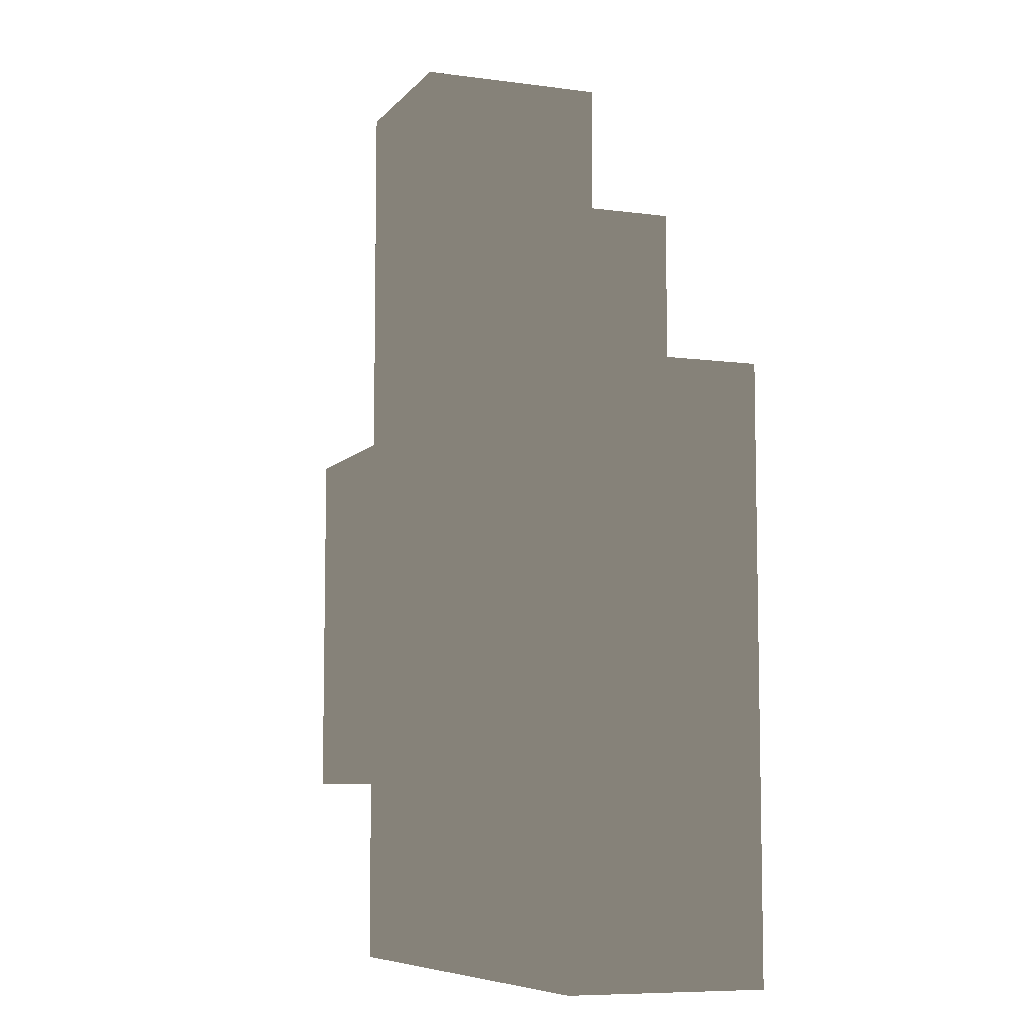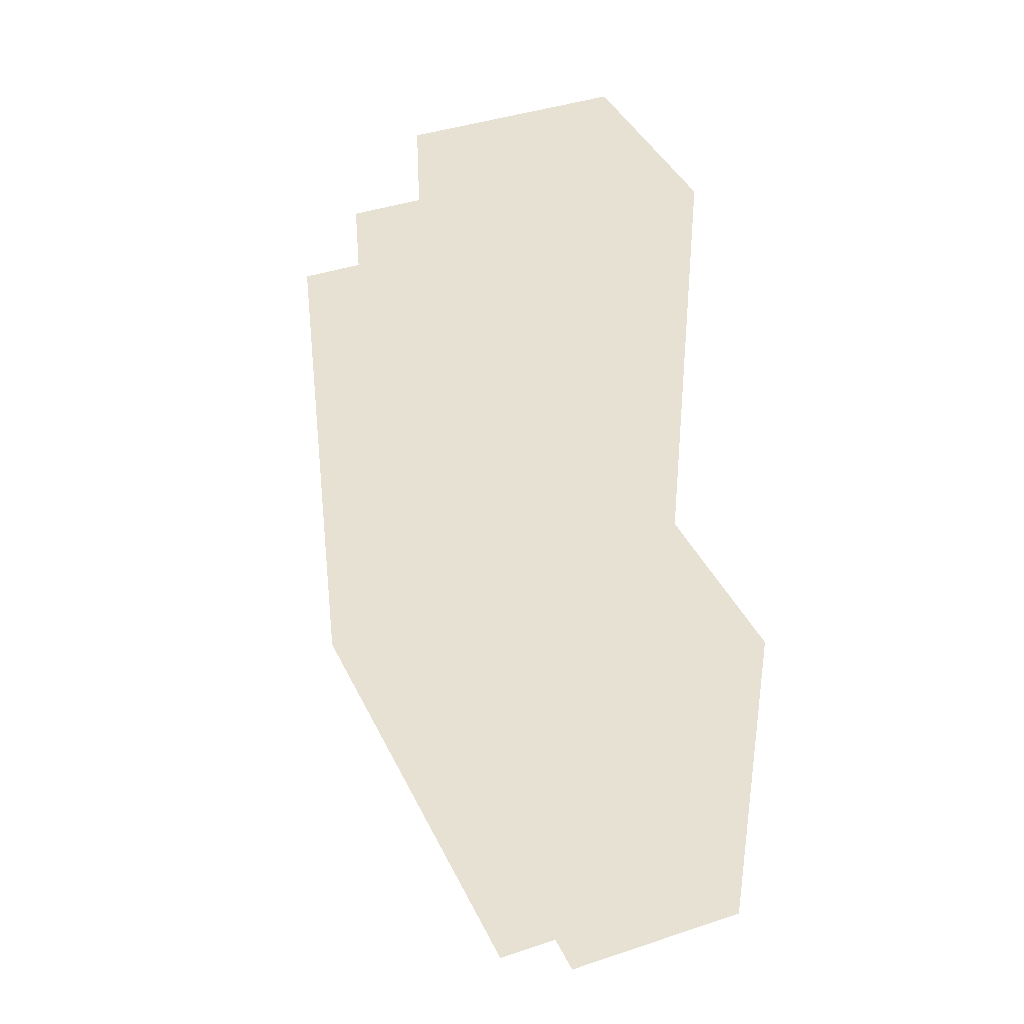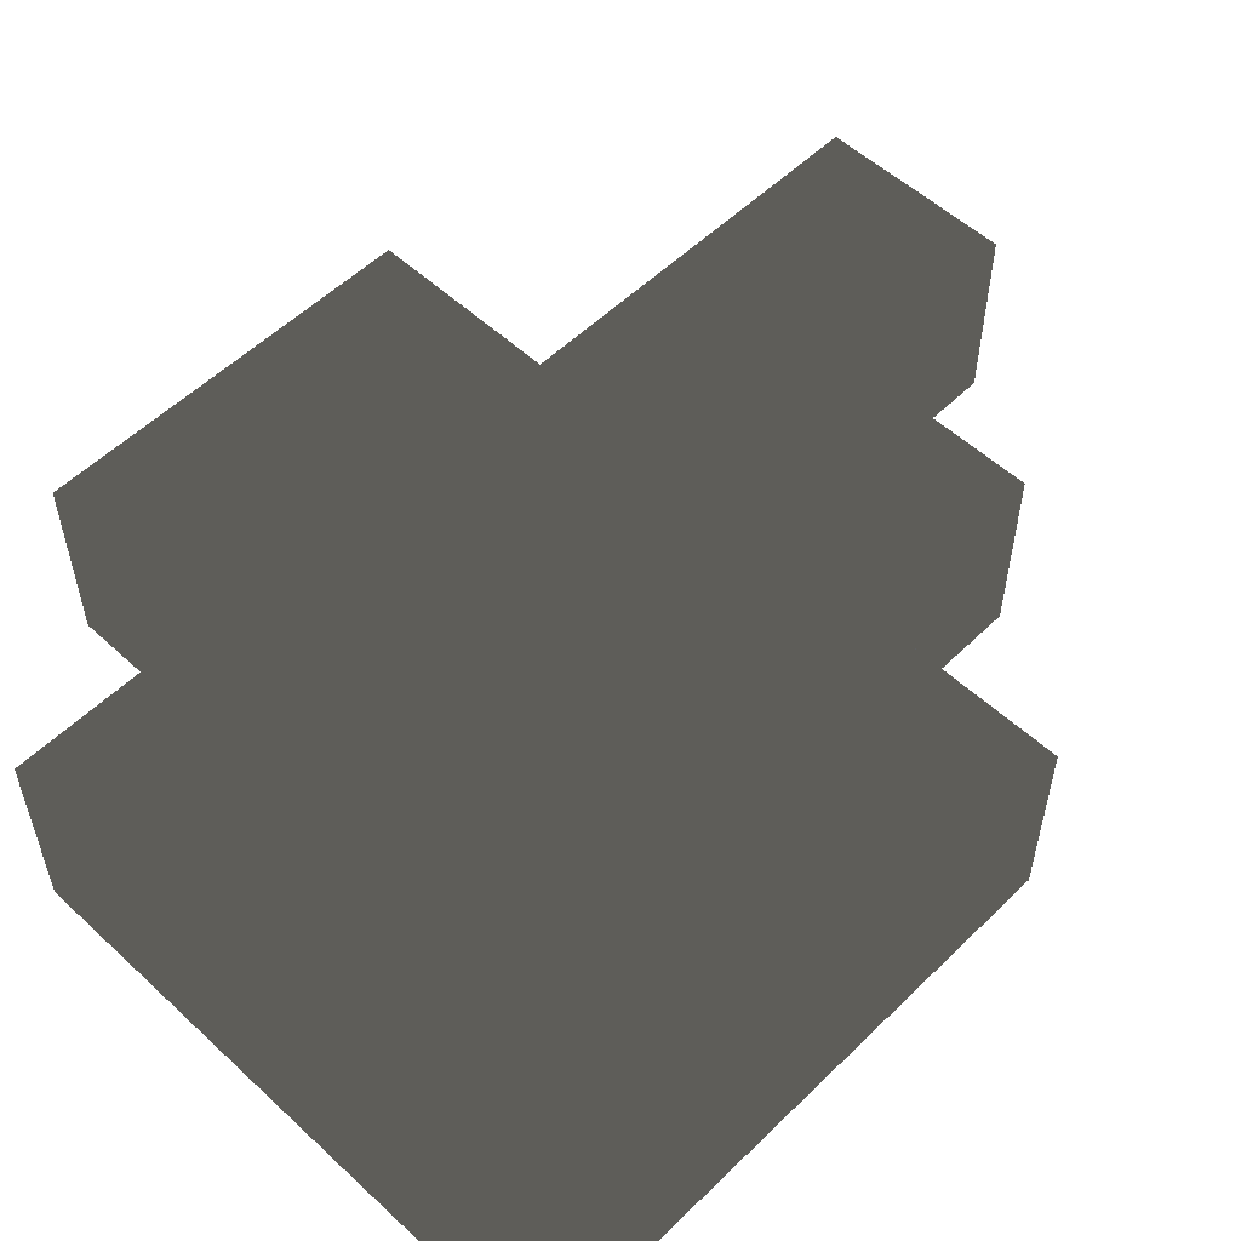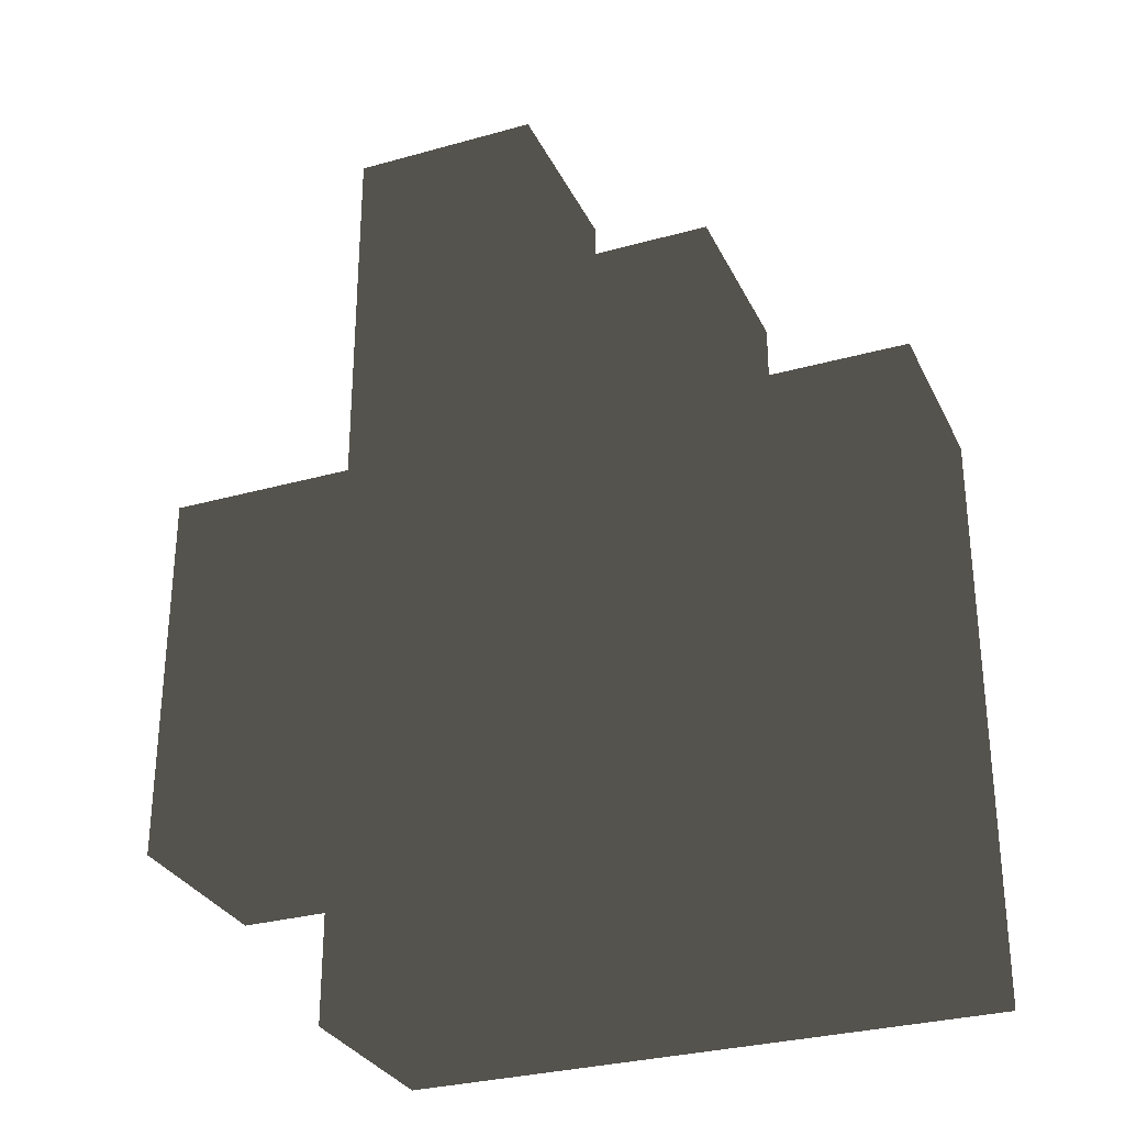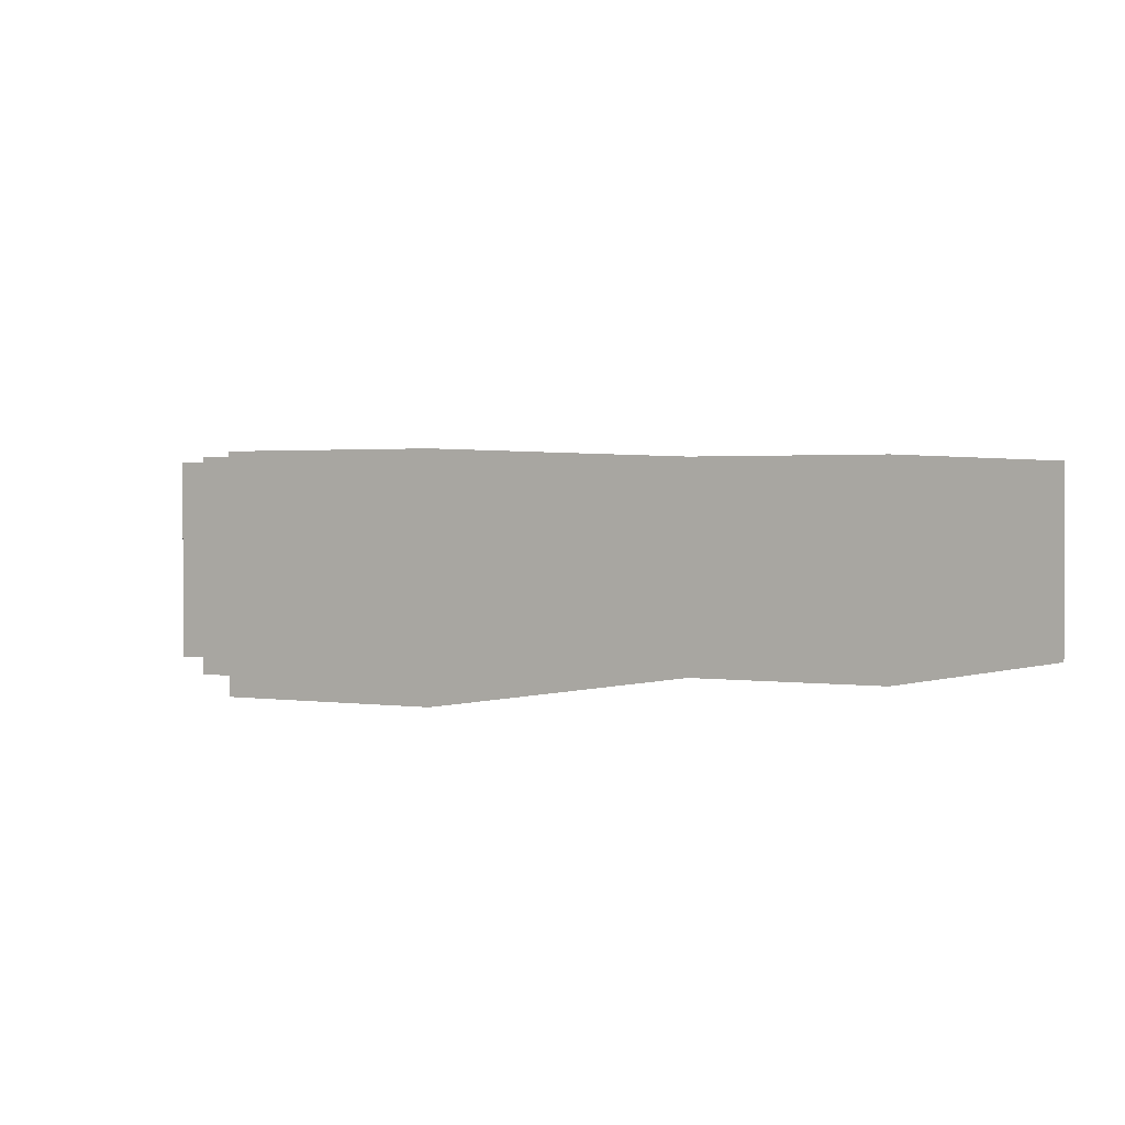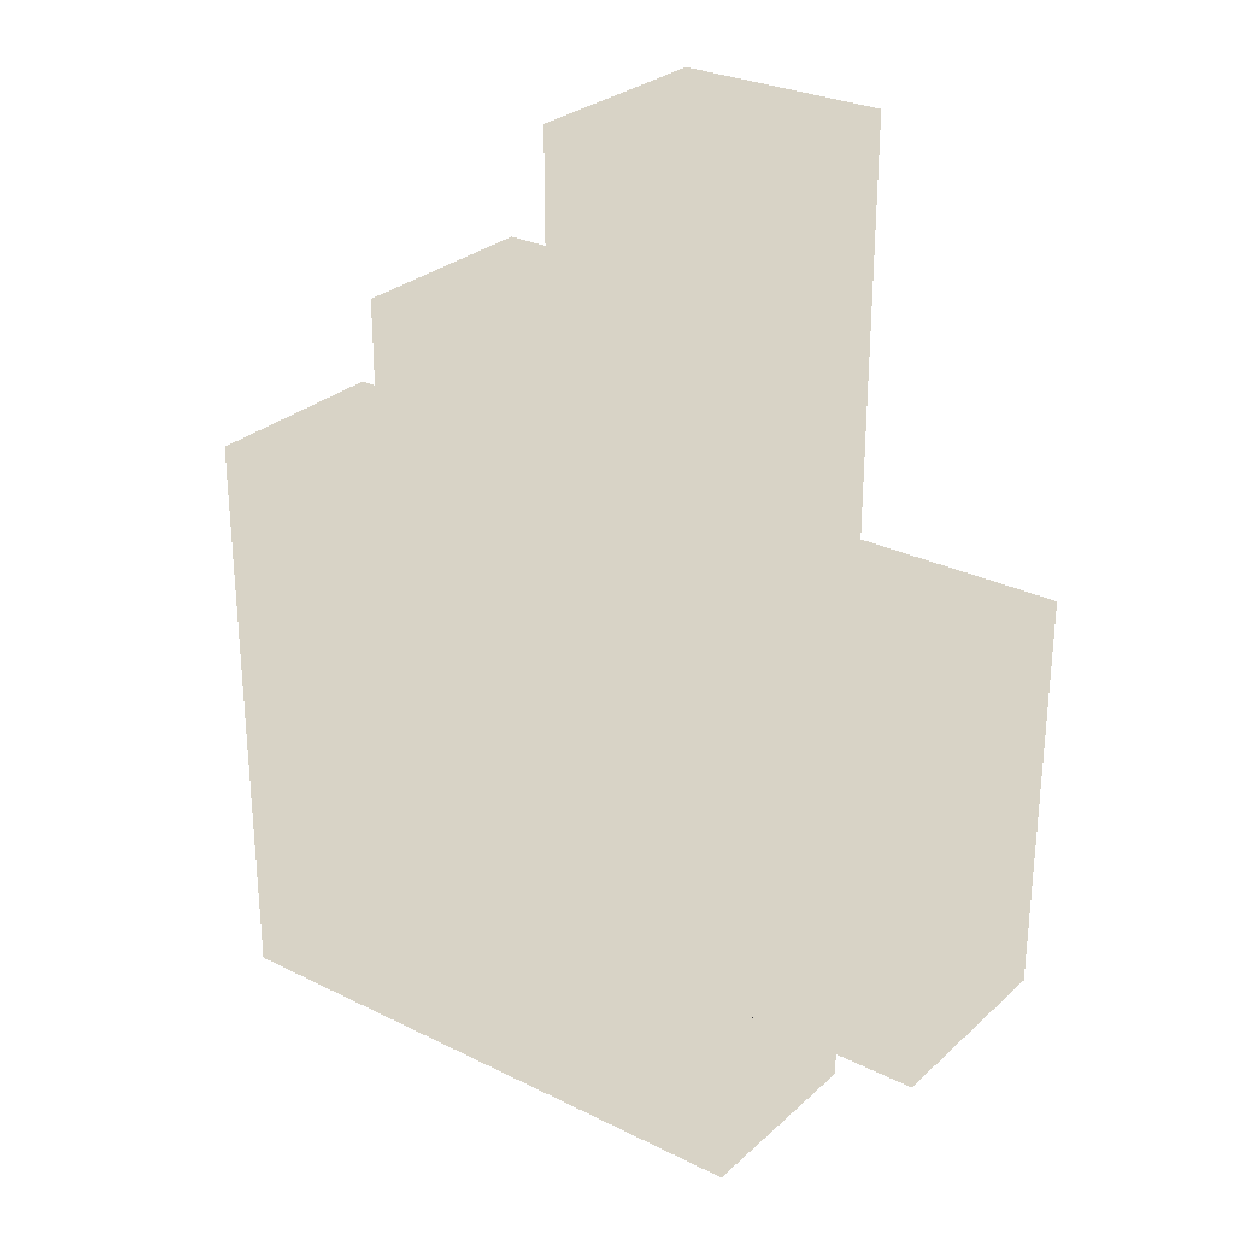
<metadata>
{"format":"obj","ext":"obj","renderer":"f3d","projection":"perspective","resolution":1024,"background":"white","views":[{"elev":-7.7,"azim":-111.2,"up":"+Z"},{"elev":38.9,"azim":67.0,"up":"+Z"},{"elev":54.7,"azim":-135.7,"up":"+Y"},{"elev":-30.2,"azim":-157.8,"up":"+Z"},{"elev":1.3,"azim":32.8,"up":"+Y"},{"elev":28.2,"azim":36.9,"up":"+Z"}]}
</metadata>
<code>
v  -4 -1 1.011
v  -4 -1 -0.9888
v  -2 -1 -0.9888
v  -2 -1 1.011
v  0 -1 -0.9888
v  0 -1 1.011
v  2 -1 -0.9888
v  2 -1 1.011
v  4 -1 -0.9888
v  4 -1 1.011
v  -4 -1 -2.989
v  -2 -1 -2.989
v  0 -1 -2.989
v  2 -1 -2.989
v  4 -1 -2.989
v  -4 1 1.011
v  -2 1 1.011
v  -2 1 -0.9888
v  -4 1 -0.9888
v  0 1 1.011
v  0 1 -0.9888
v  2 1 1.011
v  2 1 -0.9888
v  4 1 1.011
v  4 1 -0.9888
v  -2 1 -2.989
v  -4 1 -2.989
v  0 1 -2.989
v  2 1 -2.989
v  4 1 -2.989
v  -2 -1 3.011
v  0 -1 3.011
v  0 1 3.011
v  -2 1 3.011
v  2 -1 -5.011
v  0 -1 -5.011
v  0 1 -5.011
v  2 1 -5.011
v  -2 -1 -5.011
v  -2 1 -5.011
v  -4 -1 -5.011
v  -4 1 -5.011
v  0 -1 5.011
v  2 -1 5.011
v  2 1 5.011
v  0 1 5.011
v  2 -1 3.011
v  2 1 3.011
o Box002
g Box002
f -48 -47 -46
f -46 -45 -48
f -45 -46 -44
f -44 -43 -45
f -43 -44 -42
f -42 -41 -43
f -41 -42 -40
f -40 -39 -41
f -47 -38 -37
f -37 -46 -47
f -46 -37 -36
f -36 -44 -46
f -44 -36 -35
f -35 -42 -44
f -42 -35 -34
f -34 -40 -42
f -33 -32 -31
f -31 -30 -33
f -32 -29 -28
f -28 -31 -32
f -29 -27 -26
f -26 -28 -29
f -27 -25 -24
f -24 -26 -27
f -30 -31 -23
f -23 -22 -30
f -31 -28 -21
f -21 -23 -31
f -28 -26 -20
f -20 -21 -28
f -26 -24 -19
f -19 -20 -26
f -48 -45 -32
f -32 -33 -48
f -18 -17 -16
f -16 -15 -18
f -41 -39 -25
f -25 -27 -41
f -39 -40 -24
f -24 -25 -39
f -40 -34 -19
f -19 -24 -40
f -34 -35 -20
f -20 -19 -34
f -14 -13 -12
f -12 -11 -14
f -13 -10 -9
f -9 -12 -13
f -10 -8 -7
f -7 -9 -10
f -38 -47 -30
f -30 -22 -38
f -47 -48 -33
f -33 -30 -47
f -45 -43 -17
f -17 -18 -45
f -29 -32 -15
f -15 -16 -29
f -32 -45 -18
f -18 -15 -32
f -37 -38 -8
f -8 -10 -37
f -38 -22 -7
f -7 -8 -38
f -22 -23 -9
f -9 -7 -22
f -23 -21 -12
f -12 -9 -23
f -21 -20 -11
f -11 -12 -21
f -20 -35 -14
f -14 -11 -20
f -35 -36 -13
f -13 -14 -35
f -36 -37 -10
f -10 -13 -36
f -6 -5 -4
f -4 -3 -6
f -17 -2 -5
f -5 -6 -17
f -2 -1 -4
f -4 -5 -2
f -1 -16 -3
f -3 -4 -1
f -16 -17 -6
f -6 -3 -16
f -29 -16 -1
f -1 -27 -29
f -27 -1 -2
f -2 -41 -27
f -41 -2 -17
f -17 -43 -41

</code>
